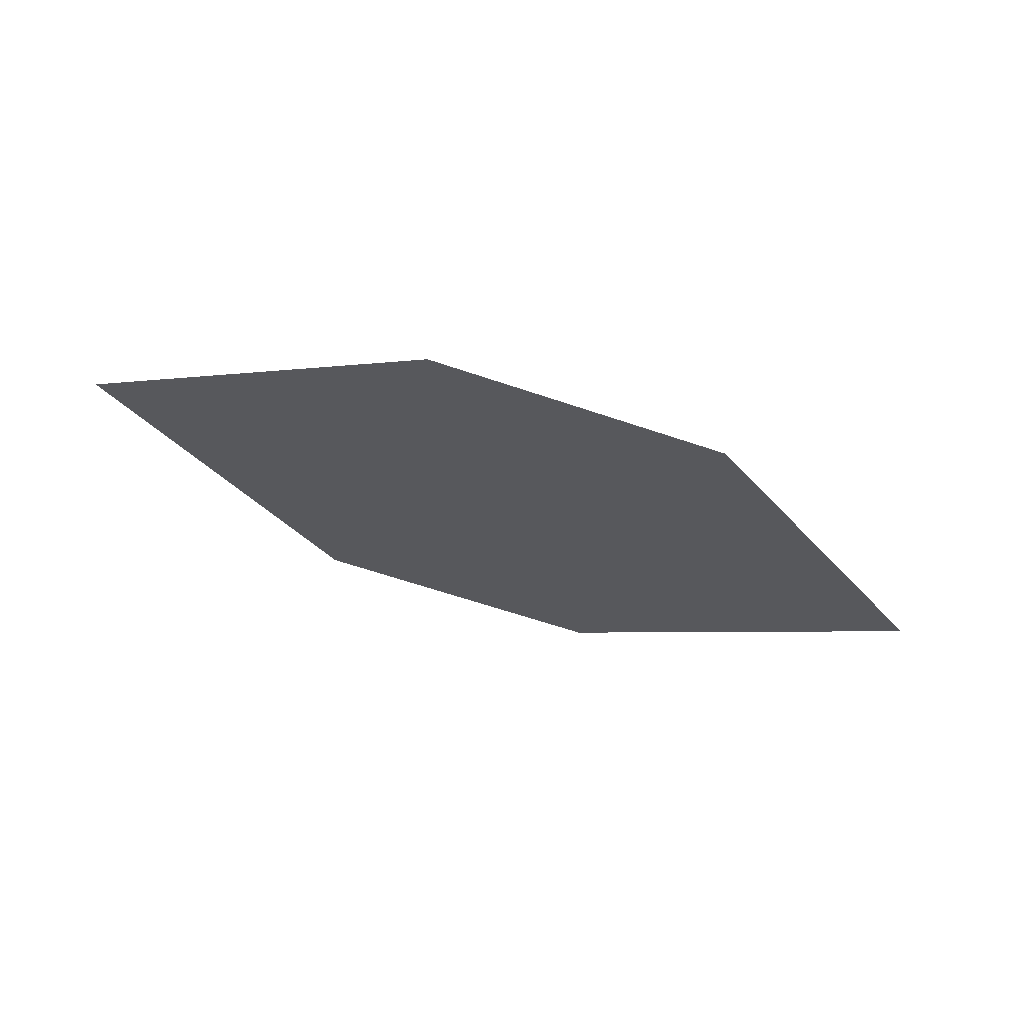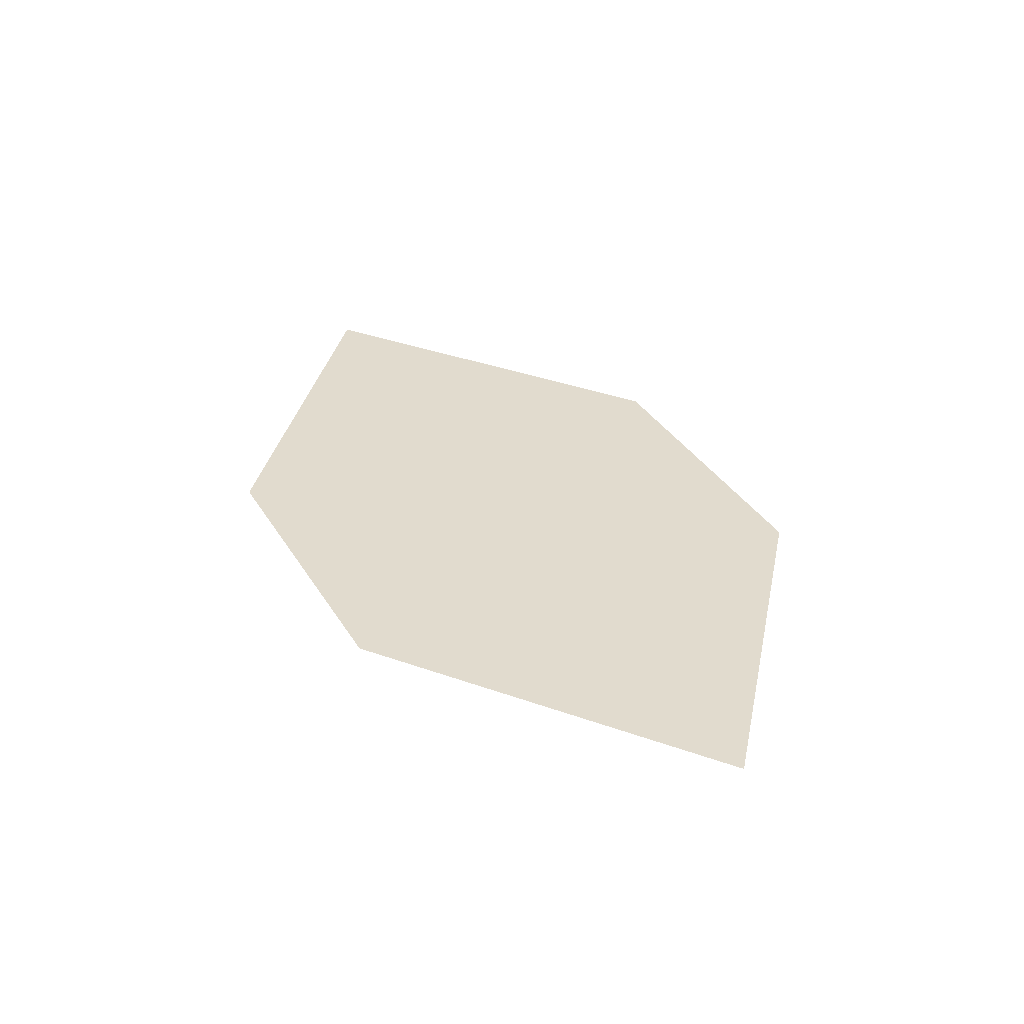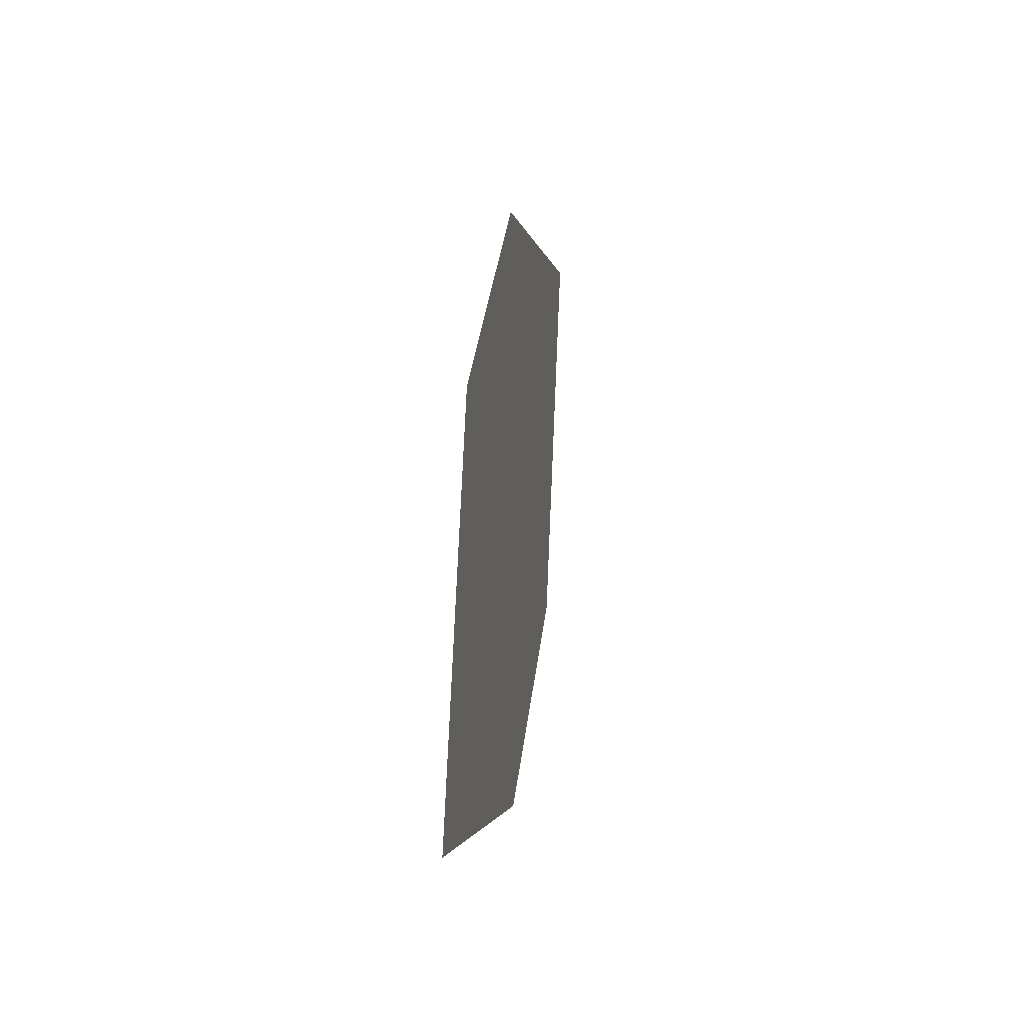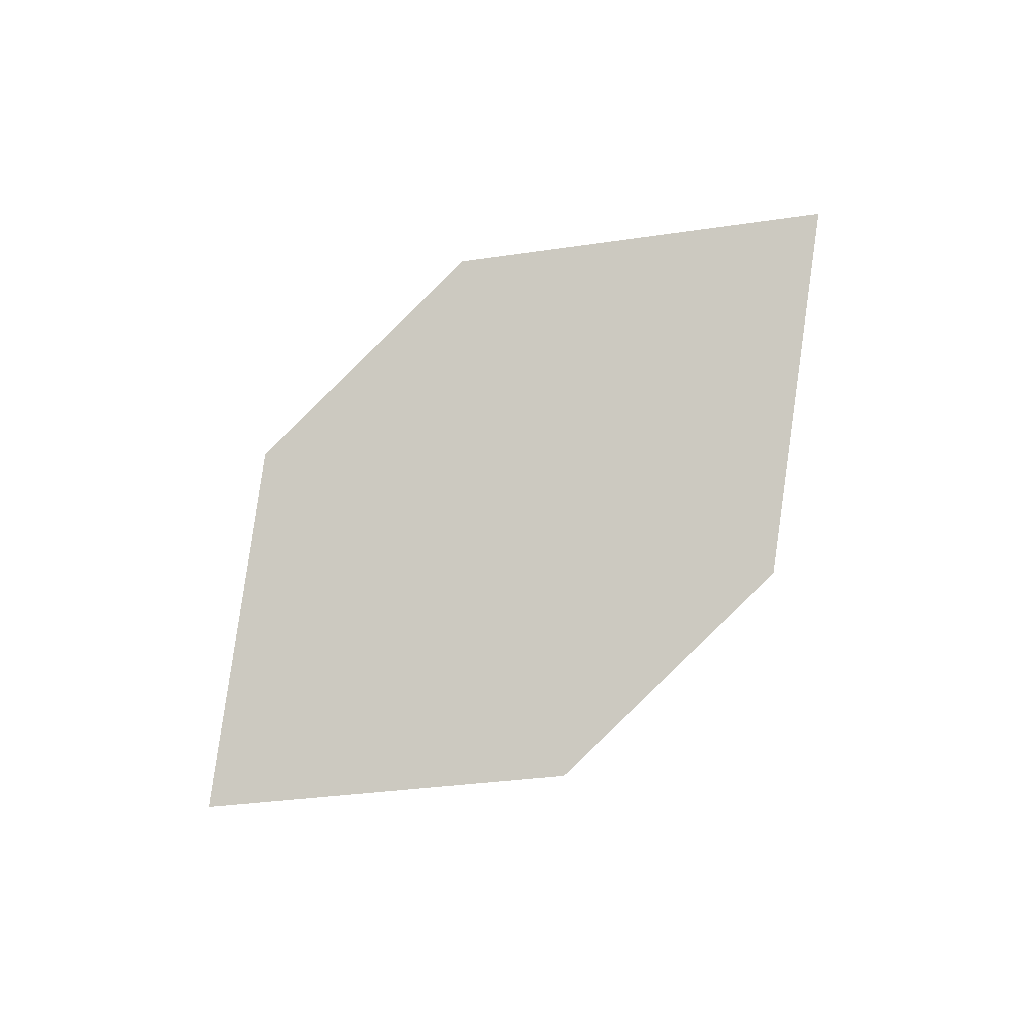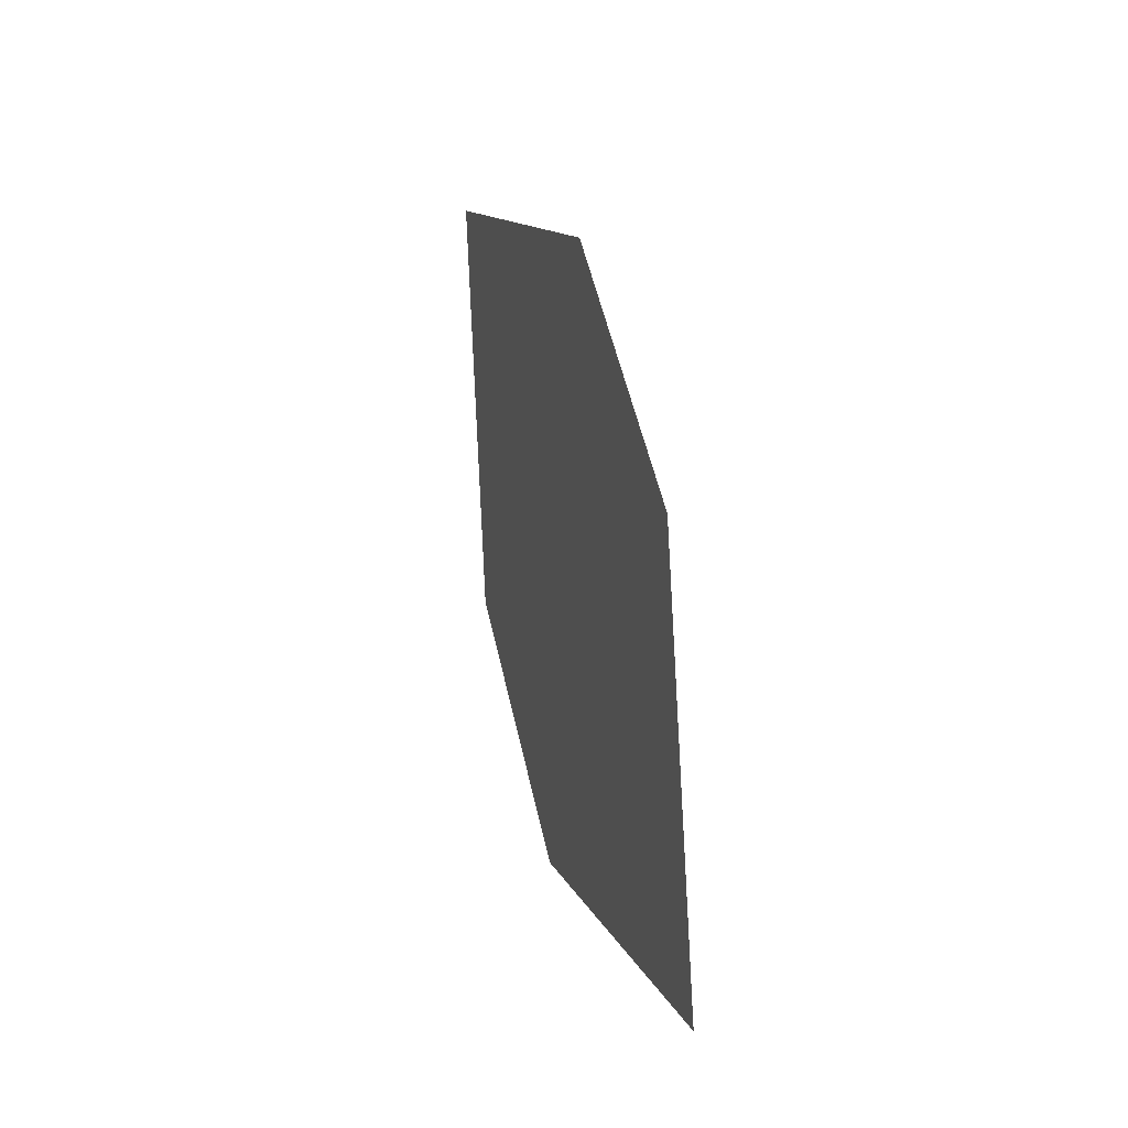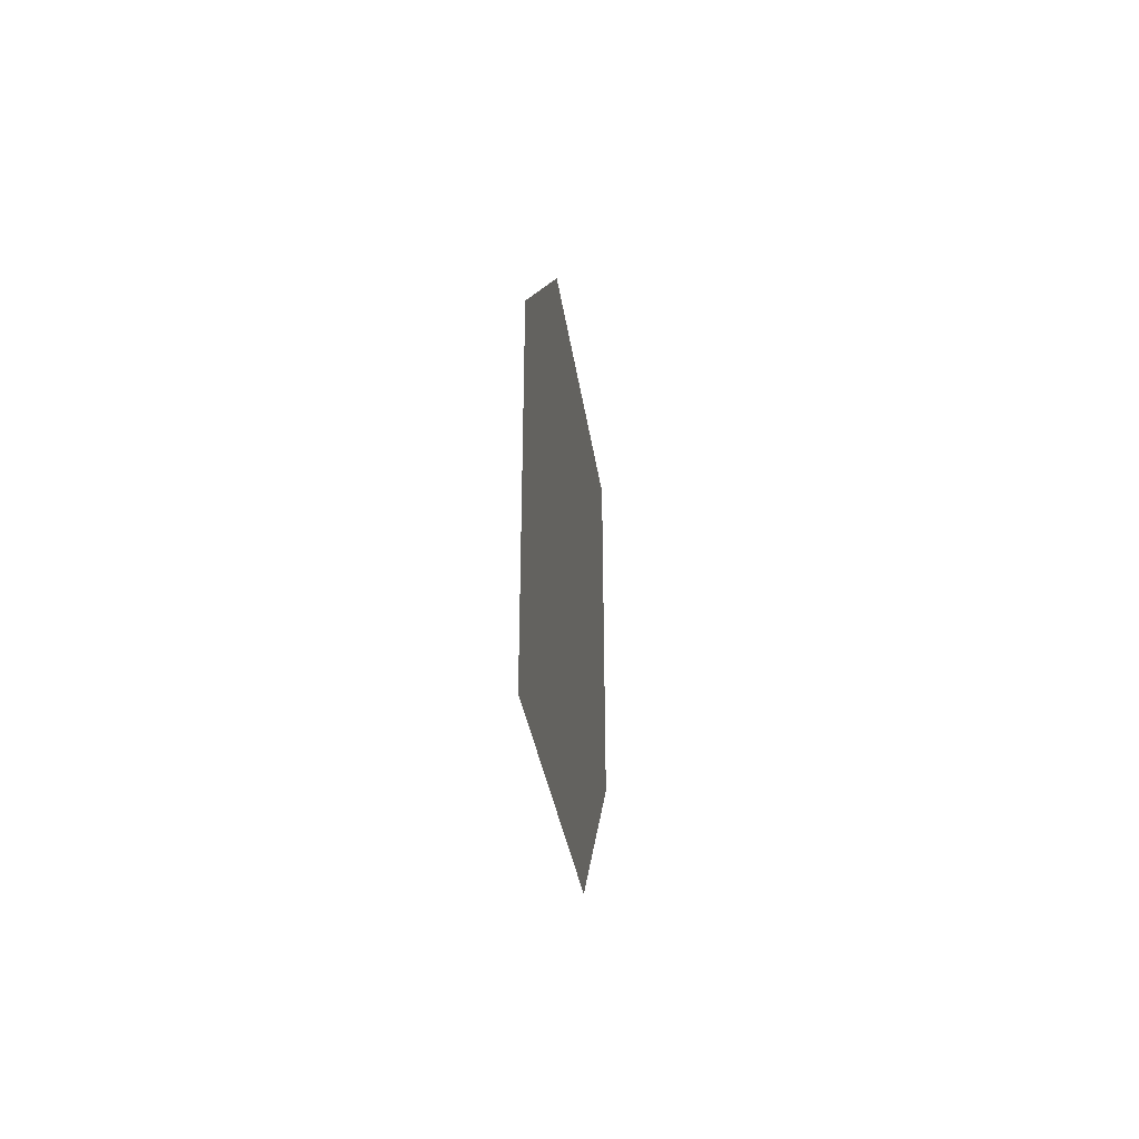
<metadata>
{"format":"obj","ext":"obj","renderer":"f3d","projection":"perspective","resolution":1024,"background":"white","views":[{"elev":-29.0,"azim":145.4,"up":"+Z"},{"elev":22.5,"azim":-136.1,"up":"+Z"},{"elev":55.2,"azim":-93.8,"up":"+Y"},{"elev":76.8,"azim":-61.9,"up":"+Z"},{"elev":33.0,"azim":66.0,"up":"+Y"},{"elev":28.9,"azim":-96.5,"up":"+Y"}]}
</metadata>
<code>
o leaves.010
v -0.2283 0.1041 0.7592
v -0.259 0.1529 0.7488
v -0.3565 0.1474 0.7342
v -0.2831 0.08419 0.753
v -0.3258 0.09862 0.7447
v -0.3017 0.1673 0.7404
f 1 2 6 3
f 1 3 5 4

</code>
